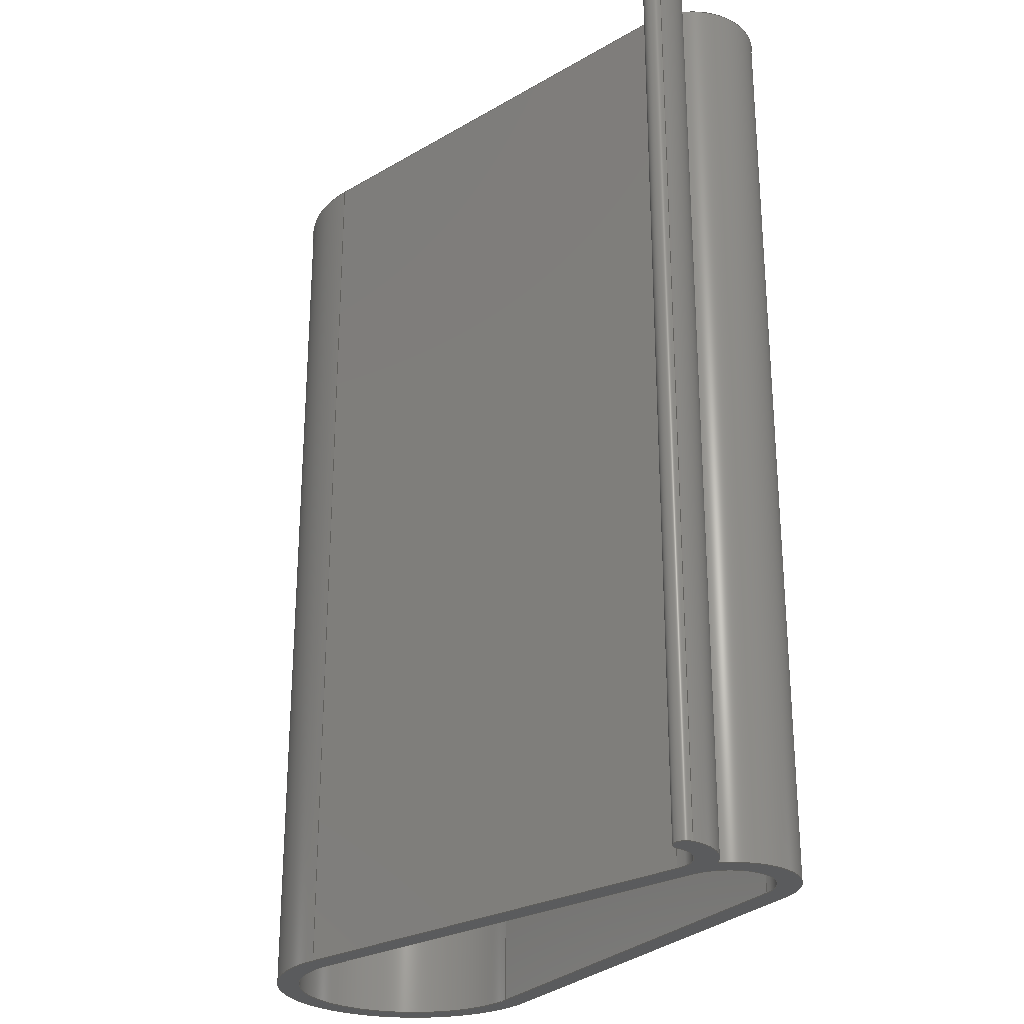
<metadata>
{"format":"step","ext":"step","renderer":"f3d","projection":"perspective","resolution":1024,"background":"white","views":[{"elev":-26.4,"azim":-120.7,"up":"+Z"}]}
</metadata>
<code>
ISO-10303-21;
DATA;
#1=MECHANICAL_DESIGN_GEOMETRIC_PRESENTATION_REPRESENTATION('',(#4),#423);
#2=SHAPE_REPRESENTATION_RELATIONSHIP('SRR','None',#430,#3);
#3=ADVANCED_BREP_SHAPE_REPRESENTATION('',(#5),#422);
#4=STYLED_ITEM('',(#440),#5);
#5=MANIFOLD_SOLID_BREP('Body1',#235);
#6=CYLINDRICAL_SURFACE('',#258,25);
#7=CYLINDRICAL_SURFACE('',#261,62.5);
#8=CYLINDRICAL_SURFACE('',#263,20);
#9=CYLINDRICAL_SURFACE('',#266,74.5);
#10=CYLINDRICAL_SURFACE('',#269,37);
#11=CYLINDRICAL_SURFACE('',#271,32);
#12=CYLINDRICAL_SURFACE('',#273,6.011);
#13=FACE_BOUND('',#29,.T.);
#14=FACE_BOUND('',#42,.T.);
#15=FACE_OUTER_BOUND('',#28,.T.);
#16=FACE_OUTER_BOUND('',#30,.T.);
#17=FACE_OUTER_BOUND('',#31,.T.);
#18=FACE_OUTER_BOUND('',#32,.T.);
#19=FACE_OUTER_BOUND('',#33,.T.);
#20=FACE_OUTER_BOUND('',#34,.T.);
#21=FACE_OUTER_BOUND('',#35,.T.);
#22=FACE_OUTER_BOUND('',#36,.T.);
#23=FACE_OUTER_BOUND('',#37,.T.);
#24=FACE_OUTER_BOUND('',#38,.T.);
#25=FACE_OUTER_BOUND('',#39,.T.);
#26=FACE_OUTER_BOUND('',#40,.T.);
#27=FACE_OUTER_BOUND('',#41,.T.);
#28=EDGE_LOOP('',(#150,#151,#152,#153,#154,#155,#156));
#29=EDGE_LOOP('',(#157,#158,#159,#160));
#30=EDGE_LOOP('',(#161,#162,#163,#164));
#31=EDGE_LOOP('',(#165,#166,#167,#168));
#32=EDGE_LOOP('',(#169,#170,#171,#172));
#33=EDGE_LOOP('',(#173,#174,#175,#176));
#34=EDGE_LOOP('',(#177,#178,#179,#180));
#35=EDGE_LOOP('',(#181,#182,#183,#184));
#36=EDGE_LOOP('',(#185,#186,#187,#188));
#37=EDGE_LOOP('',(#189,#190,#191,#192));
#38=EDGE_LOOP('',(#193,#194,#195,#196));
#39=EDGE_LOOP('',(#197,#198,#199,#200));
#40=EDGE_LOOP('',(#201,#202,#203,#204));
#41=EDGE_LOOP('',(#205,#206,#207,#208,#209,#210,#211));
#42=EDGE_LOOP('',(#212,#213,#214,#215));
#43=LINE('',#359,#62);
#44=LINE('',#363,#63);
#45=LINE('',#371,#64);
#46=LINE('',#374,#65);
#47=LINE('',#377,#66);
#48=LINE('',#379,#67);
#49=LINE('',#380,#68);
#50=LINE('',#384,#69);
#51=LINE('',#387,#70);
#52=LINE('',#388,#71);
#53=LINE('',#393,#72);
#54=LINE('',#396,#73);
#55=LINE('',#399,#74);
#56=LINE('',#400,#75);
#57=LINE('',#404,#76);
#58=LINE('',#407,#77);
#59=LINE('',#408,#78);
#60=LINE('',#412,#79);
#61=LINE('',#416,#80);
#62=VECTOR('',#284,10);
#63=VECTOR('',#287,10);
#64=VECTOR('',#294,10);
#65=VECTOR('',#297,10);
#66=VECTOR('',#300,10);
#67=VECTOR('',#301,10);
#68=VECTOR('',#302,10);
#69=VECTOR('',#307,10);
#70=VECTOR('',#310,10);
#71=VECTOR('',#311,10);
#72=VECTOR('',#318,10);
#73=VECTOR('',#321,10);
#74=VECTOR('',#324,10);
#75=VECTOR('',#325,10);
#76=VECTOR('',#330,10);
#77=VECTOR('',#333,10);
#78=VECTOR('',#334,10);
#79=VECTOR('',#339,10);
#80=VECTOR('',#344,10);
#81=CIRCLE('',#250,6.011);
#82=CIRCLE('',#251,20);
#83=CIRCLE('',#252,74.5);
#84=CIRCLE('',#253,37);
#85=CIRCLE('',#254,32);
#86=CIRCLE('',#255,62.5);
#87=CIRCLE('',#256,25);
#88=CIRCLE('',#259,25);
#89=CIRCLE('',#262,62.5);
#90=CIRCLE('',#264,20);
#91=CIRCLE('',#267,74.5);
#92=CIRCLE('',#270,37);
#93=CIRCLE('',#272,32);
#94=CIRCLE('',#274,6.011);
#95=VERTEX_POINT('',#353);
#96=VERTEX_POINT('',#354);
#97=VERTEX_POINT('',#356);
#98=VERTEX_POINT('',#358);
#99=VERTEX_POINT('',#360);
#100=VERTEX_POINT('',#362);
#101=VERTEX_POINT('',#364);
#102=VERTEX_POINT('',#367);
#103=VERTEX_POINT('',#368);
#104=VERTEX_POINT('',#370);
#105=VERTEX_POINT('',#372);
#106=VERTEX_POINT('',#376);
#107=VERTEX_POINT('',#378);
#108=VERTEX_POINT('',#382);
#109=VERTEX_POINT('',#386);
#110=VERTEX_POINT('',#392);
#111=VERTEX_POINT('',#394);
#112=VERTEX_POINT('',#398);
#113=VERTEX_POINT('',#402);
#114=VERTEX_POINT('',#406);
#115=VERTEX_POINT('',#410);
#116=VERTEX_POINT('',#414);
#117=EDGE_CURVE('',#95,#96,#81,.T.);
#118=EDGE_CURVE('',#96,#97,#82,.T.);
#119=EDGE_CURVE('',#97,#98,#43,.T.);
#120=EDGE_CURVE('',#98,#99,#83,.T.);
#121=EDGE_CURVE('',#99,#100,#44,.T.);
#122=EDGE_CURVE('',#100,#101,#84,.T.);
#123=EDGE_CURVE('',#101,#95,#85,.T.);
#124=EDGE_CURVE('',#102,#103,#86,.T.);
#125=EDGE_CURVE('',#103,#104,#45,.T.);
#126=EDGE_CURVE('',#104,#105,#87,.T.);
#127=EDGE_CURVE('',#105,#102,#46,.T.);
#128=EDGE_CURVE('',#106,#103,#47,.T.);
#129=EDGE_CURVE('',#107,#106,#48,.T.);
#130=EDGE_CURVE('',#104,#107,#49,.T.);
#131=EDGE_CURVE('',#108,#107,#88,.T.);
#132=EDGE_CURVE('',#105,#108,#50,.T.);
#133=EDGE_CURVE('',#109,#108,#51,.T.);
#134=EDGE_CURVE('',#102,#109,#52,.T.);
#135=EDGE_CURVE('',#106,#109,#89,.T.);
#136=EDGE_CURVE('',#110,#96,#53,.T.);
#137=EDGE_CURVE('',#111,#110,#90,.T.);
#138=EDGE_CURVE('',#97,#111,#54,.T.);
#139=EDGE_CURVE('',#112,#111,#55,.T.);
#140=EDGE_CURVE('',#98,#112,#56,.T.);
#141=EDGE_CURVE('',#113,#112,#91,.T.);
#142=EDGE_CURVE('',#99,#113,#57,.T.);
#143=EDGE_CURVE('',#114,#113,#58,.T.);
#144=EDGE_CURVE('',#100,#114,#59,.T.);
#145=EDGE_CURVE('',#115,#114,#92,.T.);
#146=EDGE_CURVE('',#101,#115,#60,.T.);
#147=EDGE_CURVE('',#116,#115,#93,.T.);
#148=EDGE_CURVE('',#95,#116,#61,.T.);
#149=EDGE_CURVE('',#110,#116,#94,.T.);
#150=ORIENTED_EDGE('',*,*,#117,.T.);
#151=ORIENTED_EDGE('',*,*,#118,.T.);
#152=ORIENTED_EDGE('',*,*,#119,.T.);
#153=ORIENTED_EDGE('',*,*,#120,.T.);
#154=ORIENTED_EDGE('',*,*,#121,.T.);
#155=ORIENTED_EDGE('',*,*,#122,.T.);
#156=ORIENTED_EDGE('',*,*,#123,.T.);
#157=ORIENTED_EDGE('',*,*,#124,.T.);
#158=ORIENTED_EDGE('',*,*,#125,.T.);
#159=ORIENTED_EDGE('',*,*,#126,.T.);
#160=ORIENTED_EDGE('',*,*,#127,.T.);
#161=ORIENTED_EDGE('',*,*,#128,.F.);
#162=ORIENTED_EDGE('',*,*,#129,.F.);
#163=ORIENTED_EDGE('',*,*,#130,.F.);
#164=ORIENTED_EDGE('',*,*,#125,.F.);
#165=ORIENTED_EDGE('',*,*,#130,.T.);
#166=ORIENTED_EDGE('',*,*,#131,.F.);
#167=ORIENTED_EDGE('',*,*,#132,.F.);
#168=ORIENTED_EDGE('',*,*,#126,.F.);
#169=ORIENTED_EDGE('',*,*,#132,.T.);
#170=ORIENTED_EDGE('',*,*,#133,.F.);
#171=ORIENTED_EDGE('',*,*,#134,.F.);
#172=ORIENTED_EDGE('',*,*,#127,.F.);
#173=ORIENTED_EDGE('',*,*,#134,.T.);
#174=ORIENTED_EDGE('',*,*,#135,.F.);
#175=ORIENTED_EDGE('',*,*,#128,.T.);
#176=ORIENTED_EDGE('',*,*,#124,.F.);
#177=ORIENTED_EDGE('',*,*,#136,.F.);
#178=ORIENTED_EDGE('',*,*,#137,.F.);
#179=ORIENTED_EDGE('',*,*,#138,.F.);
#180=ORIENTED_EDGE('',*,*,#118,.F.);
#181=ORIENTED_EDGE('',*,*,#138,.T.);
#182=ORIENTED_EDGE('',*,*,#139,.F.);
#183=ORIENTED_EDGE('',*,*,#140,.F.);
#184=ORIENTED_EDGE('',*,*,#119,.F.);
#185=ORIENTED_EDGE('',*,*,#140,.T.);
#186=ORIENTED_EDGE('',*,*,#141,.F.);
#187=ORIENTED_EDGE('',*,*,#142,.F.);
#188=ORIENTED_EDGE('',*,*,#120,.F.);
#189=ORIENTED_EDGE('',*,*,#142,.T.);
#190=ORIENTED_EDGE('',*,*,#143,.F.);
#191=ORIENTED_EDGE('',*,*,#144,.F.);
#192=ORIENTED_EDGE('',*,*,#121,.F.);
#193=ORIENTED_EDGE('',*,*,#144,.T.);
#194=ORIENTED_EDGE('',*,*,#145,.F.);
#195=ORIENTED_EDGE('',*,*,#146,.F.);
#196=ORIENTED_EDGE('',*,*,#122,.F.);
#197=ORIENTED_EDGE('',*,*,#146,.T.);
#198=ORIENTED_EDGE('',*,*,#147,.F.);
#199=ORIENTED_EDGE('',*,*,#148,.F.);
#200=ORIENTED_EDGE('',*,*,#123,.F.);
#201=ORIENTED_EDGE('',*,*,#148,.T.);
#202=ORIENTED_EDGE('',*,*,#149,.F.);
#203=ORIENTED_EDGE('',*,*,#136,.T.);
#204=ORIENTED_EDGE('',*,*,#117,.F.);
#205=ORIENTED_EDGE('',*,*,#149,.T.);
#206=ORIENTED_EDGE('',*,*,#147,.T.);
#207=ORIENTED_EDGE('',*,*,#145,.T.);
#208=ORIENTED_EDGE('',*,*,#143,.T.);
#209=ORIENTED_EDGE('',*,*,#141,.T.);
#210=ORIENTED_EDGE('',*,*,#139,.T.);
#211=ORIENTED_EDGE('',*,*,#137,.T.);
#212=ORIENTED_EDGE('',*,*,#135,.T.);
#213=ORIENTED_EDGE('',*,*,#133,.T.);
#214=ORIENTED_EDGE('',*,*,#131,.T.);
#215=ORIENTED_EDGE('',*,*,#129,.T.);
#216=PLANE('',#249);
#217=PLANE('',#257);
#218=PLANE('',#260);
#219=PLANE('',#265);
#220=PLANE('',#268);
#221=PLANE('',#275);
#222=ADVANCED_FACE('',(#15,#13),#216,.F.);
#223=ADVANCED_FACE('',(#16),#217,.T.);
#224=ADVANCED_FACE('',(#17),#6,.F.);
#225=ADVANCED_FACE('',(#18),#218,.T.);
#226=ADVANCED_FACE('',(#19),#7,.F.);
#227=ADVANCED_FACE('',(#20),#8,.F.);
#228=ADVANCED_FACE('',(#21),#219,.T.);
#229=ADVANCED_FACE('',(#22),#9,.T.);
#230=ADVANCED_FACE('',(#23),#220,.T.);
#231=ADVANCED_FACE('',(#24),#10,.T.);
#232=ADVANCED_FACE('',(#25),#11,.T.);
#233=ADVANCED_FACE('',(#26),#12,.T.);
#234=ADVANCED_FACE('',(#27,#14),#221,.T.);
#235=CLOSED_SHELL('',(#222,#223,#224,#225,#226,#227,#228,#229,#230,#231,
#232,#233,#234));
#236=DERIVED_UNIT_ELEMENT(#238,1);
#237=DERIVED_UNIT_ELEMENT(#425,3);
#238=(
MASS_UNIT()
NAMED_UNIT(*)
SI_UNIT(.KILO.,.GRAM.)
);
#239=DERIVED_UNIT((#236,#237));
#240=MEASURE_REPRESENTATION_ITEM('density measure',
POSITIVE_RATIO_MEASURE(7850),#239);
#241=PROPERTY_DEFINITION_REPRESENTATION(#246,#243);
#242=PROPERTY_DEFINITION_REPRESENTATION(#247,#244);
#243=REPRESENTATION('material name',(#245),#422);
#244=REPRESENTATION('density',(#240),#422);
#245=DESCRIPTIVE_REPRESENTATION_ITEM('Steel','Steel');
#246=PROPERTY_DEFINITION('material property','material name',#432);
#247=PROPERTY_DEFINITION('material property','density of part',#432);
#248=AXIS2_PLACEMENT_3D('placement',#351,#276,#277);
#249=AXIS2_PLACEMENT_3D('',#352,#278,#279);
#250=AXIS2_PLACEMENT_3D('',#355,#280,#281);
#251=AXIS2_PLACEMENT_3D('',#357,#282,#283);
#252=AXIS2_PLACEMENT_3D('',#361,#285,#286);
#253=AXIS2_PLACEMENT_3D('',#365,#288,#289);
#254=AXIS2_PLACEMENT_3D('',#366,#290,#291);
#255=AXIS2_PLACEMENT_3D('',#369,#292,#293);
#256=AXIS2_PLACEMENT_3D('',#373,#295,#296);
#257=AXIS2_PLACEMENT_3D('',#375,#298,#299);
#258=AXIS2_PLACEMENT_3D('',#381,#303,#304);
#259=AXIS2_PLACEMENT_3D('',#383,#305,#306);
#260=AXIS2_PLACEMENT_3D('',#385,#308,#309);
#261=AXIS2_PLACEMENT_3D('',#389,#312,#313);
#262=AXIS2_PLACEMENT_3D('',#390,#314,#315);
#263=AXIS2_PLACEMENT_3D('',#391,#316,#317);
#264=AXIS2_PLACEMENT_3D('',#395,#319,#320);
#265=AXIS2_PLACEMENT_3D('',#397,#322,#323);
#266=AXIS2_PLACEMENT_3D('',#401,#326,#327);
#267=AXIS2_PLACEMENT_3D('',#403,#328,#329);
#268=AXIS2_PLACEMENT_3D('',#405,#331,#332);
#269=AXIS2_PLACEMENT_3D('',#409,#335,#336);
#270=AXIS2_PLACEMENT_3D('',#411,#337,#338);
#271=AXIS2_PLACEMENT_3D('',#413,#340,#341);
#272=AXIS2_PLACEMENT_3D('',#415,#342,#343);
#273=AXIS2_PLACEMENT_3D('',#417,#345,#346);
#274=AXIS2_PLACEMENT_3D('',#418,#347,#348);
#275=AXIS2_PLACEMENT_3D('',#419,#349,#350);
#276=DIRECTION('axis',(0,0,1));
#277=DIRECTION('refdir',(1,0,0));
#278=DIRECTION('center_axis',(0,0,1));
#279=DIRECTION('ref_axis',(1,0,0));
#280=DIRECTION('center_axis',(0,0,-1));
#281=DIRECTION('ref_axis',(0.9944,0.1055,0));
#282=DIRECTION('center_axis',(0,0,1));
#283=DIRECTION('ref_axis',(-0.999,-0.04508,0));
#284=DIRECTION('',(0.956,0.2934,0));
#285=DIRECTION('center_axis',(0,0,-1));
#286=DIRECTION('ref_axis',(0,-1,0));
#287=DIRECTION('',(-1,-3.02e-16,0));
#288=DIRECTION('center_axis',(0,0,-1));
#289=DIRECTION('ref_axis',(-0.7504,0.661,0));
#290=DIRECTION('center_axis',(0,0,-1));
#291=DIRECTION('ref_axis',(-0.999,-0.04508,0));
#292=DIRECTION('center_axis',(0,0,1));
#293=DIRECTION('ref_axis',(0,-1,0));
#294=DIRECTION('',(-0.956,-0.2934,0));
#295=DIRECTION('center_axis',(0,0,1));
#296=DIRECTION('ref_axis',(0,1,0));
#297=DIRECTION('',(1,2.842e-16,0));
#298=DIRECTION('center_axis',(0.2934,-0.956,0));
#299=DIRECTION('ref_axis',(0.956,0.2934,0));
#300=DIRECTION('',(0,0,-1));
#301=DIRECTION('',(0.956,0.2934,0));
#302=DIRECTION('',(0,0,1));
#303=DIRECTION('center_axis',(0,0,1));
#304=DIRECTION('ref_axis',(0,1,0));
#305=DIRECTION('center_axis',(0,0,-1));
#306=DIRECTION('ref_axis',(0,1,0));
#307=DIRECTION('',(0,0,1));
#308=DIRECTION('center_axis',(-2.842e-16,1,0));
#309=DIRECTION('ref_axis',(-1,-2.842e-16,0));
#310=DIRECTION('',(-1,-2.842e-16,0));
#311=DIRECTION('',(0,0,1));
#312=DIRECTION('center_axis',(0,0,1));
#313=DIRECTION('ref_axis',(0.9889,0.1483,0));
#314=DIRECTION('center_axis',(0,0,-1));
#315=DIRECTION('ref_axis',(0,-1,0));
#316=DIRECTION('center_axis',(0,0,1));
#317=DIRECTION('ref_axis',(-0.999,-0.04508,0));
#318=DIRECTION('',(0,0,-1));
#319=DIRECTION('center_axis',(0,0,-1));
#320=DIRECTION('ref_axis',(-0.999,-0.04508,0));
#321=DIRECTION('',(0,0,1));
#322=DIRECTION('center_axis',(-0.2934,0.956,0));
#323=DIRECTION('ref_axis',(-0.956,-0.2934,0));
#324=DIRECTION('',(-0.956,-0.2934,0));
#325=DIRECTION('',(0,0,1));
#326=DIRECTION('center_axis',(0,0,1));
#327=DIRECTION('ref_axis',(0.9889,0.1483,0));
#328=DIRECTION('center_axis',(0,0,1));
#329=DIRECTION('ref_axis',(0,-1,0));
#330=DIRECTION('',(0,0,1));
#331=DIRECTION('center_axis',(3.02e-16,-1,0));
#332=DIRECTION('ref_axis',(1,3.02e-16,0));
#333=DIRECTION('',(1,3.02e-16,0));
#334=DIRECTION('',(0,0,1));
#335=DIRECTION('center_axis',(0,0,1));
#336=DIRECTION('ref_axis',(-0.7504,0.661,0));
#337=DIRECTION('center_axis',(0,0,1));
#338=DIRECTION('ref_axis',(-0.7504,0.661,0));
#339=DIRECTION('',(0,0,1));
#340=DIRECTION('center_axis',(0,0,1));
#341=DIRECTION('ref_axis',(-0.999,-0.04508,0));
#342=DIRECTION('center_axis',(0,0,1));
#343=DIRECTION('ref_axis',(-0.999,-0.04508,0));
#344=DIRECTION('',(0,0,1));
#345=DIRECTION('center_axis',(0,0,1));
#346=DIRECTION('ref_axis',(0.9944,0.1055,0));
#347=DIRECTION('center_axis',(0,0,1));
#348=DIRECTION('ref_axis',(0.9944,0.1055,0));
#349=DIRECTION('center_axis',(0,0,1));
#350=DIRECTION('ref_axis',(1,0,0));
#351=CARTESIAN_POINT('',(0,0,0));
#352=CARTESIAN_POINT('Origin',(137.9,37.5,-250));
#353=CARTESIAN_POINT('',(-48.69,53.05,-250));
#354=CARTESIAN_POINT('',(-36.7,53.59,-250));
#355=CARTESIAN_POINT('Origin',(-42.68,52.96,-250));
#356=CARTESIAN_POINT('',(-10.86,35.37,-250));
#357=CARTESIAN_POINT('Origin',(-16.72,54.49,-250));
#358=CARTESIAN_POINT('',(228.1,108.7,-250));
#359=CARTESIAN_POINT('',(228.1,108.7,-250));
#360=CARTESIAN_POINT('',(250,-37,-250));
#361=CARTESIAN_POINT('Origin',(250,37.5,-250));
#362=CARTESIAN_POINT('',(0,-37,-250));
#363=CARTESIAN_POINT('',(-1.11e-14,-37,-250));
#364=CARTESIAN_POINT('',(-27.76,24.46,-250));
#365=CARTESIAN_POINT('Origin',(0,0,-250));
#366=CARTESIAN_POINT('Origin',(-16.72,54.49,-250));
#367=CARTESIAN_POINT('',(250,-25,-250));
#368=CARTESIAN_POINT('',(231.7,97.25,-250));
#369=CARTESIAN_POINT('Origin',(250,37.5,-250));
#370=CARTESIAN_POINT('',(-7.335,23.9,-250));
#371=CARTESIAN_POINT('',(231.7,97.25,-250));
#372=CARTESIAN_POINT('',(0,-25,-250));
#373=CARTESIAN_POINT('Origin',(0,0,-250));
#374=CARTESIAN_POINT('',(7.13e-15,-25,-250));
#375=CARTESIAN_POINT('Origin',(-7.335,23.9,0));
#376=CARTESIAN_POINT('',(231.7,97.25,250));
#377=CARTESIAN_POINT('',(231.7,97.25,0));
#378=CARTESIAN_POINT('',(-7.335,23.9,250));
#379=CARTESIAN_POINT('',(231.7,97.25,250));
#380=CARTESIAN_POINT('',(-7.335,23.9,0));
#381=CARTESIAN_POINT('Origin',(0,0,0));
#382=CARTESIAN_POINT('',(0,-25,250));
#383=CARTESIAN_POINT('Origin',(0,0,250));
#384=CARTESIAN_POINT('',(-3.062e-15,-25,0));
#385=CARTESIAN_POINT('Origin',(250,-25,0));
#386=CARTESIAN_POINT('',(250,-25,250));
#387=CARTESIAN_POINT('',(7.13e-15,-25,250));
#388=CARTESIAN_POINT('',(250,-25,0));
#389=CARTESIAN_POINT('Origin',(250,37.5,0));
#390=CARTESIAN_POINT('Origin',(250,37.5,250));
#391=CARTESIAN_POINT('Origin',(-16.72,54.49,0));
#392=CARTESIAN_POINT('',(-36.7,53.59,250));
#393=CARTESIAN_POINT('',(-36.7,53.59,0));
#394=CARTESIAN_POINT('',(-10.86,35.37,250));
#395=CARTESIAN_POINT('Origin',(-16.72,54.49,250));
#396=CARTESIAN_POINT('',(-10.86,35.37,0));
#397=CARTESIAN_POINT('Origin',(228.1,108.7,0));
#398=CARTESIAN_POINT('',(228.1,108.7,250));
#399=CARTESIAN_POINT('',(228.1,108.7,250));
#400=CARTESIAN_POINT('',(228.1,108.7,0));
#401=CARTESIAN_POINT('Origin',(250,37.5,0));
#402=CARTESIAN_POINT('',(250,-37,250));
#403=CARTESIAN_POINT('Origin',(250,37.5,250));
#404=CARTESIAN_POINT('',(250,-37,0));
#405=CARTESIAN_POINT('Origin',(-1.11e-14,-37,0));
#406=CARTESIAN_POINT('',(0,-37,250));
#407=CARTESIAN_POINT('',(-1.11e-14,-37,250));
#408=CARTESIAN_POINT('',(-1.11e-14,-37,0));
#409=CARTESIAN_POINT('Origin',(0,0,0));
#410=CARTESIAN_POINT('',(-27.76,24.46,250));
#411=CARTESIAN_POINT('Origin',(0,0,250));
#412=CARTESIAN_POINT('',(-27.76,24.46,0));
#413=CARTESIAN_POINT('Origin',(-16.72,54.49,0));
#414=CARTESIAN_POINT('',(-48.69,53.05,250));
#415=CARTESIAN_POINT('Origin',(-16.72,54.49,250));
#416=CARTESIAN_POINT('',(-48.69,53.05,0));
#417=CARTESIAN_POINT('Origin',(-42.68,52.96,0));
#418=CARTESIAN_POINT('Origin',(-42.68,52.96,250));
#419=CARTESIAN_POINT('Origin',(137.9,37.5,250));
#420=UNCERTAINTY_MEASURE_WITH_UNIT(LENGTH_MEASURE(0.01),#424,
'DISTANCE_ACCURACY_VALUE',
'Maximum model space distance between geometric entities at asserted c
onnectivities');
#421=UNCERTAINTY_MEASURE_WITH_UNIT(LENGTH_MEASURE(0.01),#424,
'DISTANCE_ACCURACY_VALUE',
'Maximum model space distance between geometric entities at asserted c
onnectivities');
#422=(
GEOMETRIC_REPRESENTATION_CONTEXT(3)
GLOBAL_UNCERTAINTY_ASSIGNED_CONTEXT((#420))
GLOBAL_UNIT_ASSIGNED_CONTEXT((#424,#426,#427))
REPRESENTATION_CONTEXT('','3D')
);
#423=(
GEOMETRIC_REPRESENTATION_CONTEXT(3)
GLOBAL_UNCERTAINTY_ASSIGNED_CONTEXT((#421))
GLOBAL_UNIT_ASSIGNED_CONTEXT((#424,#426,#427))
REPRESENTATION_CONTEXT('','3D')
);
#424=(
LENGTH_UNIT()
NAMED_UNIT(*)
SI_UNIT(.MILLI.,.METRE.)
);
#425=(
LENGTH_UNIT()
NAMED_UNIT(*)
SI_UNIT($,.METRE.)
);
#426=(
NAMED_UNIT(*)
PLANE_ANGLE_UNIT()
SI_UNIT($,.RADIAN.)
);
#427=(
NAMED_UNIT(*)
SI_UNIT($,.STERADIAN.)
SOLID_ANGLE_UNIT()
);
#428=SHAPE_DEFINITION_REPRESENTATION(#429,#430);
#429=PRODUCT_DEFINITION_SHAPE('',$,#432);
#430=SHAPE_REPRESENTATION('',(#248),#422);
#431=PRODUCT_DEFINITION_CONTEXT('part definition',#436,'design');
#432=PRODUCT_DEFINITION('Untitled','Untitled',#433,#431);
#433=PRODUCT_DEFINITION_FORMATION('',$,#438);
#434=PRODUCT_RELATED_PRODUCT_CATEGORY('Untitled','Untitled',(#438));
#435=APPLICATION_PROTOCOL_DEFINITION('international standard',
'automotive_design',2009,#436);
#436=APPLICATION_CONTEXT(
'Core Data for Automotive Mechanical Design Process');
#437=PRODUCT_CONTEXT('part definition',#436,'mechanical');
#438=PRODUCT('Untitled','Untitled',$,(#437));
#439=PRESENTATION_STYLE_ASSIGNMENT((#441));
#440=PRESENTATION_STYLE_ASSIGNMENT((#442));
#441=SURFACE_STYLE_USAGE(.BOTH.,#443);
#442=SURFACE_STYLE_USAGE(.BOTH.,#444);
#443=SURFACE_SIDE_STYLE('',(#445));
#444=SURFACE_SIDE_STYLE('',(#446));
#445=SURFACE_STYLE_FILL_AREA(#447);
#446=SURFACE_STYLE_FILL_AREA(#448);
#447=FILL_AREA_STYLE('Steel - Satin',(#449));
#448=FILL_AREA_STYLE('Oak - Semigloss',(#450));
#449=FILL_AREA_STYLE_COLOUR('Steel - Satin',#451);
#450=FILL_AREA_STYLE_COLOUR('Oak - Semigloss',#452);
#451=COLOUR_RGB('Steel - Satin',0.6275,0.6275,0.6275);
#452=COLOUR_RGB('Oak - Semigloss',0,0,0);
ENDSEC;
END-ISO-10303-21;

</code>
